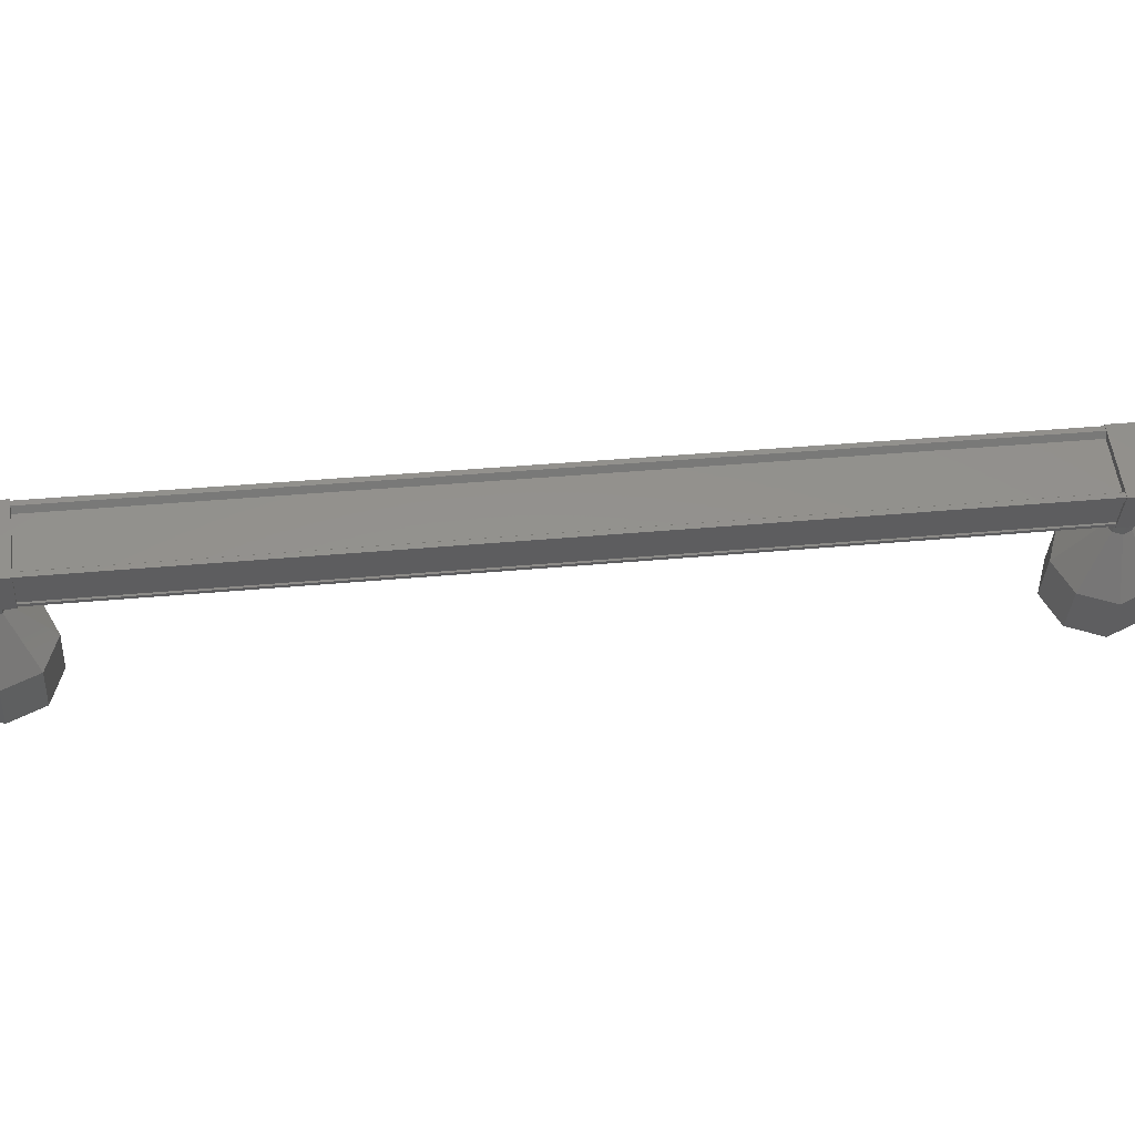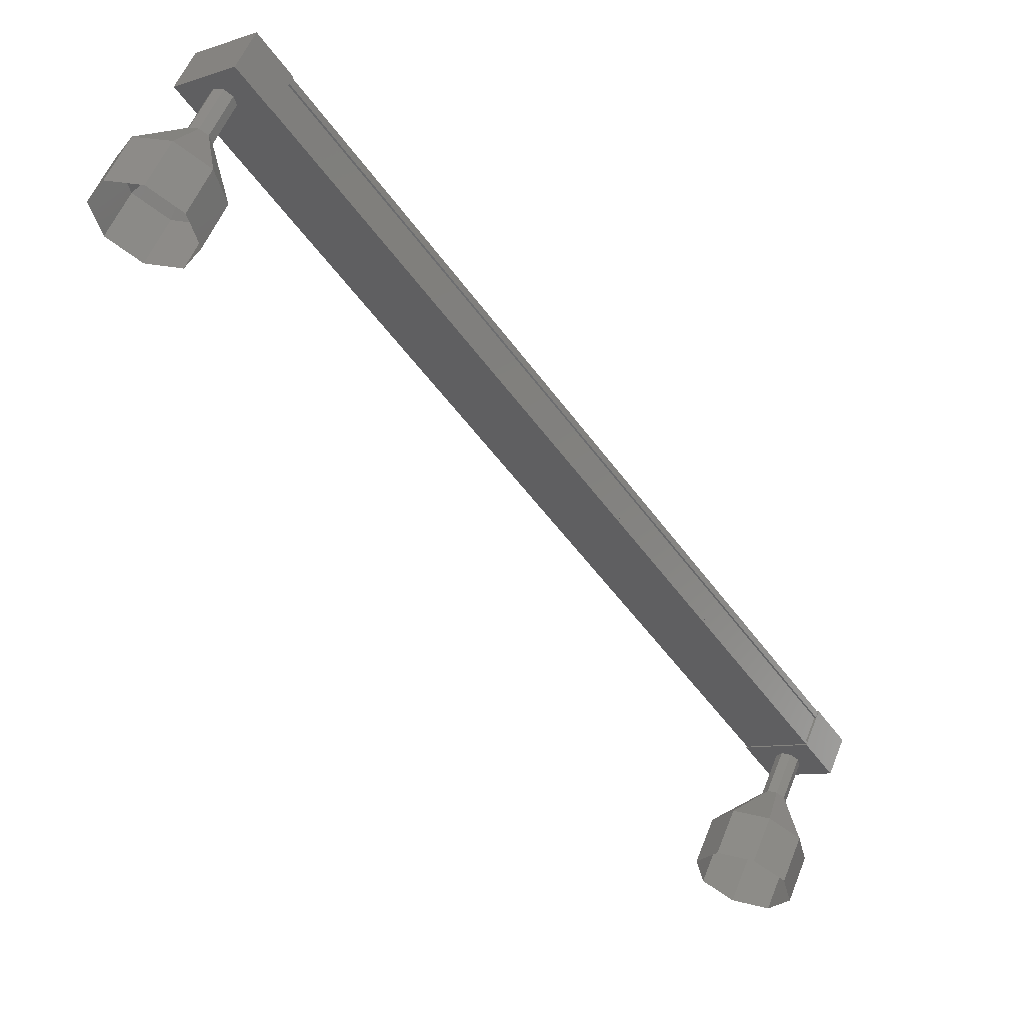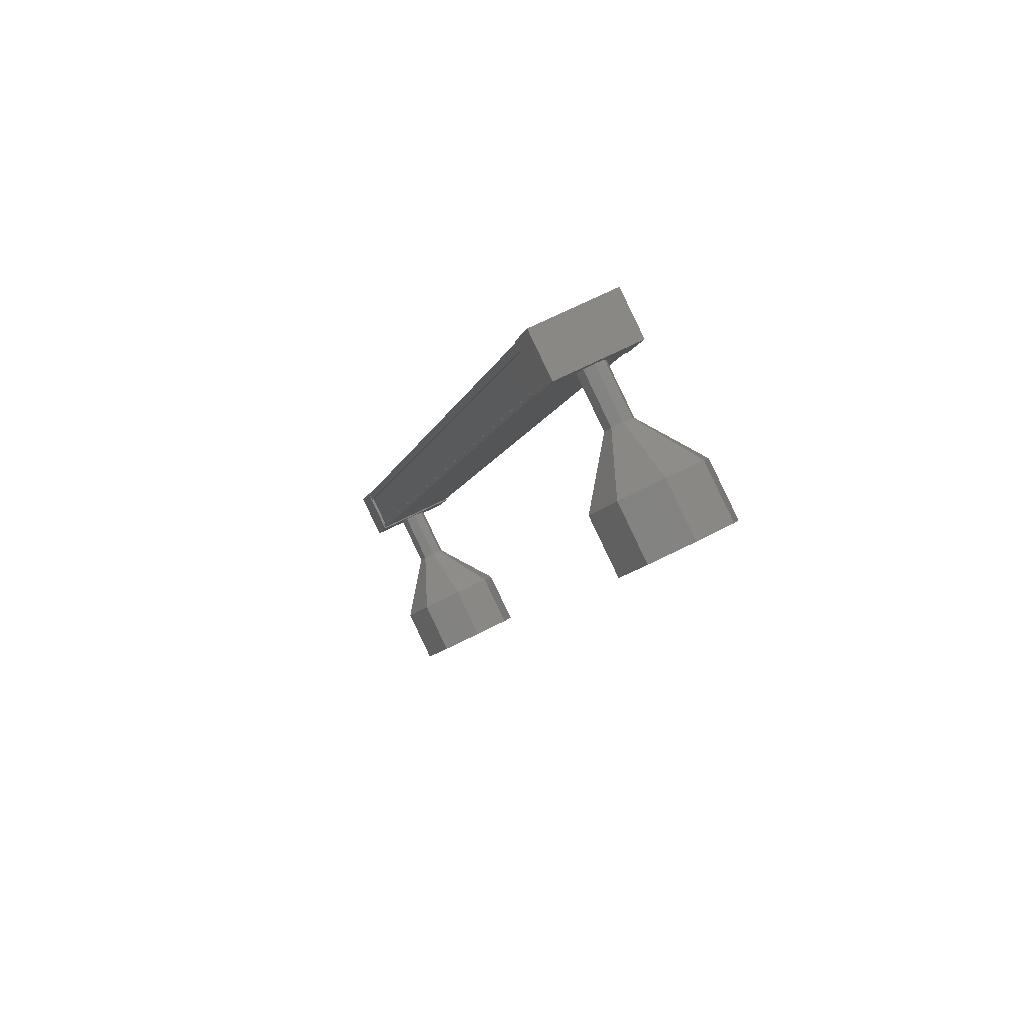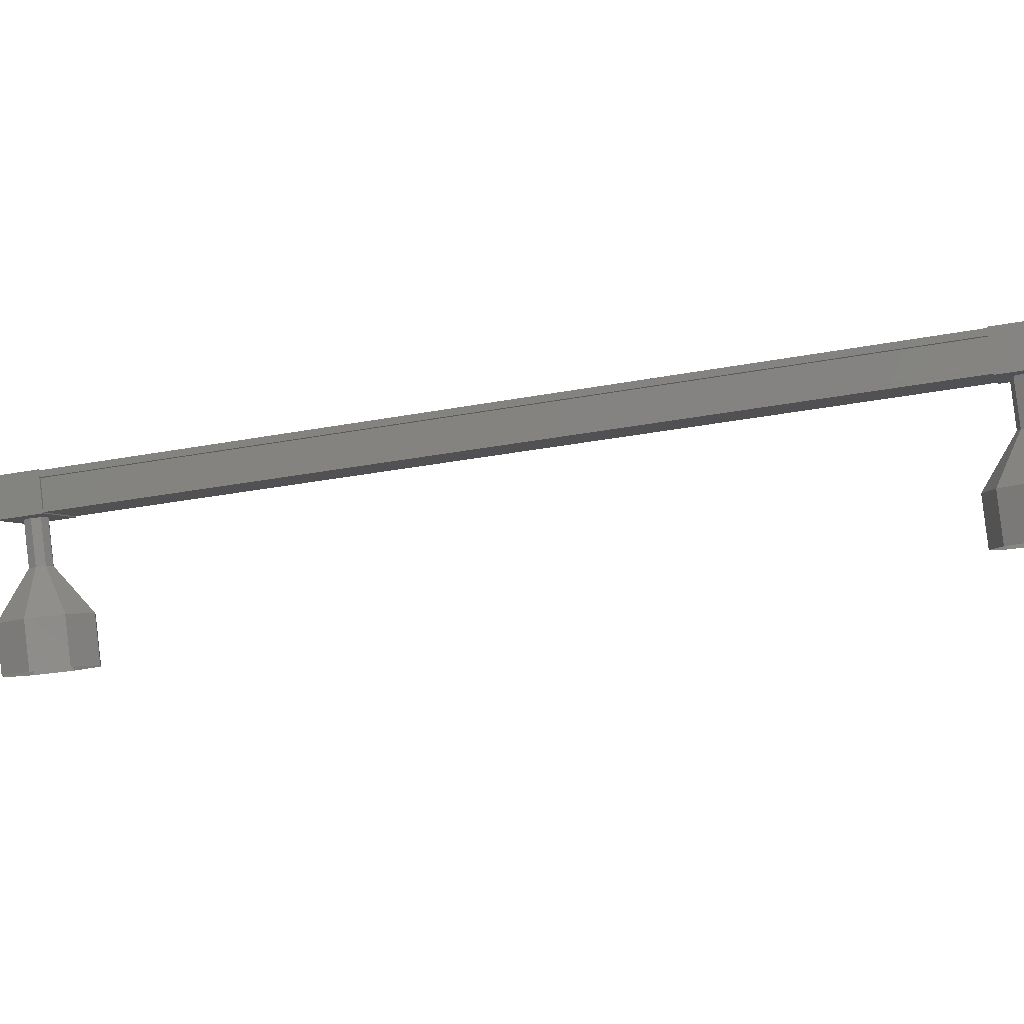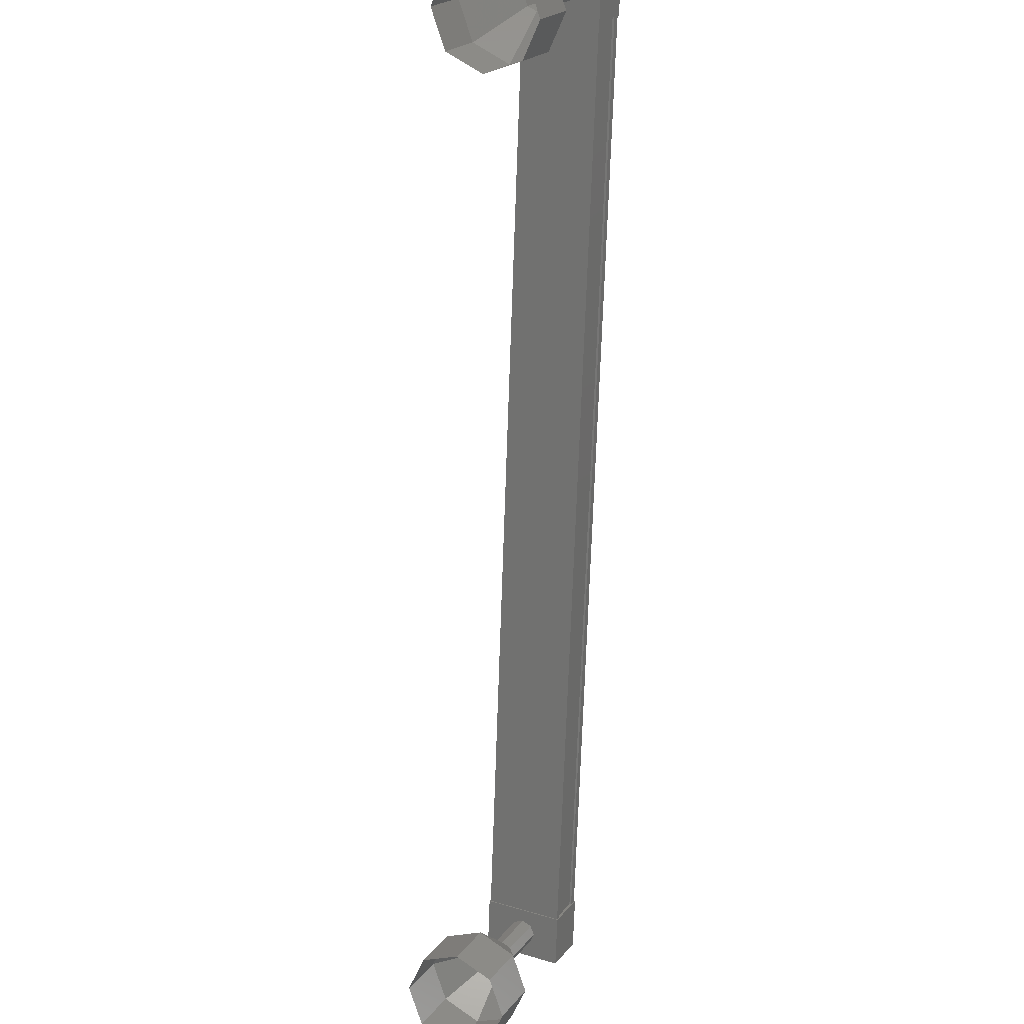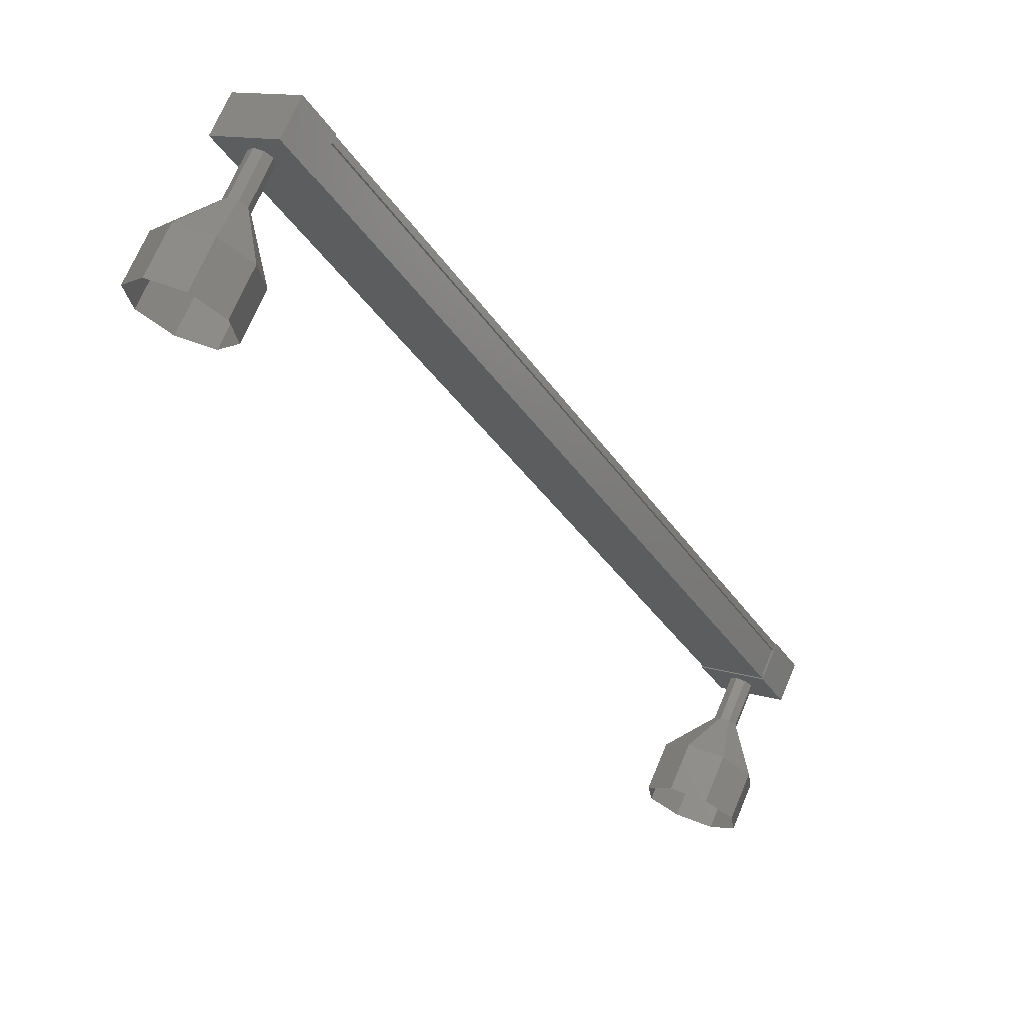
<metadata>
{"format":"stl","ext":"stl","renderer":"f3d","projection":"perspective","resolution":1024,"background":"white","views":[{"elev":29.2,"azim":-64.9,"up":"+Y"},{"elev":-49.9,"azim":-112.5,"up":"+Y"},{"elev":-6.9,"azim":23.4,"up":"+Y"},{"elev":-30.0,"azim":-40.8,"up":"+Y"},{"elev":-68.8,"azim":-148.3,"up":"+Y"},{"elev":-33.7,"azim":-118.4,"up":"+Y"}]}
</metadata>
<code>
# stl→obj: 124 verts, 152 faces
v -253.8 -96.92 232
v -253.9 -96.85 232.1
v -243.5 -96.85 247.8
v -243.5 -96.9 247.8
v -242.5 -96.43 247.2
v -242.5 -96.3 247.1
v -252.9 -96.3 231.5
v -242.4 -96.25 247.1
v -252.9 -96.25 231.4
v -242.2 -96.91 246.9
v -252.6 -96.91 231.3
v -252.8 -96.4 231.4
v -243.4 -96.92 247.7
v -253 -96.43 231.5
v -252.8 -96.37 231.4
v -242.4 -96.37 247.1
v -242.4 -96.4 247.1
v -243.3 -96.89 248.2
v -241.9 -96.98 247.3
v -242.2 -96.23 247.5
v -242.7 -96.23 246.7
v -243.9 -96.89 247.4
v -242.4 -96.98 246.5
v -243.5 -97.64 247.2
v -243 -97.64 248
v -252.6 -96.23 231.9
v -253.7 -96.89 232.6
v -252.3 -96.98 231.7
v -253.4 -97.64 232.4
v -253.9 -97.64 231.6
v -254.3 -96.89 231.8
v -253.1 -96.23 231
v -252.8 -96.98 230.8
v -254 -96.9 232.2
v -253.9 -97.02 232.1
v -243.5 -97.02 247.8
v -253.7 -97.53 232
v -243.3 -97.53 247.6
v -253.7 -97.56 232
v -243.3 -97.56 247.6
v -253.7 -97.62 232
v -243.3 -97.62 247.6
v -252.6 -96.97 231.2
v -242.2 -96.97 246.9
v -252.9 -98.16 231.2
v -252.9 -99.06 230.3
v -253 -98.24 231.3
v -253.3 -99.37 230.9
v -252.9 -98.27 231.5
v -253.1 -99.5 231.7
v -252.8 -98.24 231.6
v -252.5 -99.37 232.1
v -252.6 -98.16 231.6
v -251.8 -99.06 232
v -252.5 -98.08 231.5
v -251.5 -98.75 231.4
v -252.6 -98.05 231.3
v -251.6 -98.62 230.7
v -252.7 -98.08 231.2
v -252.3 -98.75 230.2
v -242.9 -97.27 247
v -242.5 -98.17 246.8
v -243 -97.35 247.2
v -242.6 -98.25 246.9
v -242.9 -97.38 247.4
v -242.6 -98.28 247.1
v -242.8 -97.35 247.5
v -242.4 -98.25 247.2
v -242.6 -97.27 247.5
v -242.2 -98.17 247.2
v -242.5 -97.19 247.3
v -242.1 -98.09 247.1
v -242.5 -97.16 247.1
v -242.2 -98.06 246.9
v -242.7 -97.19 247
v -242.3 -98.09 246.8
v -242.6 -99.06 245.9
v -242.2 -99.96 245.7
v -242.9 -99.37 246.5
v -242.6 -100.3 246.3
v -242.8 -99.5 247.3
v -242.4 -100.4 247
v -242.1 -99.37 247.7
v -241.8 -100.3 247.5
v -241.5 -99.06 247.6
v -241.1 -99.96 247.3
v -241.1 -98.75 247
v -240.7 -99.65 246.8
v -241.3 -98.62 246.3
v -240.9 -99.52 246
v -241.9 -98.75 245.8
v -241.5 -99.65 245.6
v -242.5 -98.16 246.8
v -242.6 -98.24 246.9
v -242.6 -98.27 247.1
v -242.4 -98.24 247.2
v -242.2 -98.16 247.2
v -242.1 -98.08 247.1
v -242.2 -98.05 246.9
v -242.3 -98.08 246.8
v -253.3 -97.27 231.4
v -252.9 -98.17 231.2
v -253.3 -97.35 231.6
v -253 -98.25 231.3
v -253.3 -97.38 231.8
v -252.9 -98.28 231.5
v -253.1 -97.35 231.9
v -252.8 -98.25 231.6
v -253 -97.27 231.9
v -252.6 -98.17 231.6
v -252.9 -97.19 231.7
v -252.5 -98.09 231.5
v -252.9 -97.16 231.5
v -252.6 -98.06 231.3
v -253.1 -97.19 231.4
v -252.7 -98.09 231.2
v -251.9 -99.65 230
v -252.6 -99.96 230.1
v -252.9 -100.3 230.7
v -252.8 -100.4 231.4
v -252.2 -100.3 231.9
v -251.5 -99.96 231.7
v -251.1 -99.65 231.2
v -251.3 -99.52 230.4
f 1 2 3
f 3 2 4
f 5 6 7
f 7 6 8
f 8 9 7
f 10 11 10
f 10 11 11
f 11 12 10
f 3 13 1
f 1 13 5
f 5 14 1
f 7 14 5
f 9 8 15
f 15 8 16
f 16 12 15
f 17 12 16
f 10 12 17
f 18 19 20
f 20 19 21
f 21 22 20
f 23 22 21
f 24 22 23
f 23 19 24
f 24 19 25
f 25 19 18
f 18 22 25
f 20 22 18
f 26 27 28
f 28 27 29
f 29 30 28
f 27 30 29
f 31 30 27
f 27 32 31
f 31 32 30
f 30 32 33
f 33 28 30
f 32 28 33
f 26 28 32
f 32 27 26
f 2 34 4
f 4 34 35
f 35 36 4
f 35 36 35
f 36 36 35
f 35 37 36
f 36 37 38
f 38 37 39
f 39 40 38
f 41 40 39
f 42 40 41
f 41 43 42
f 42 43 44
f 44 43 10
f 23 21 19
f 22 24 25
f 43 11 10
f 45 46 47
f 47 46 48
f 48 49 47
f 50 49 48
f 51 49 50
f 50 52 51
f 51 52 53
f 53 52 54
f 54 55 53
f 56 55 54
f 57 55 56
f 56 58 57
f 57 58 59
f 59 58 60
f 60 45 59
f 46 45 60
f 61 62 63
f 63 62 64
f 64 65 63
f 66 65 64
f 67 65 66
f 66 68 67
f 67 68 69
f 69 68 70
f 70 71 69
f 72 71 70
f 73 71 72
f 72 74 73
f 73 74 75
f 75 74 76
f 76 61 75
f 62 61 76
f 77 78 79
f 79 78 80
f 80 81 79
f 82 81 80
f 83 81 82
f 82 84 83
f 83 84 85
f 85 84 86
f 86 87 85
f 88 87 86
f 89 87 88
f 88 90 89
f 89 90 91
f 91 90 92
f 92 77 91
f 78 77 92
f 93 77 94
f 94 77 79
f 79 95 94
f 81 95 79
f 96 95 81
f 81 83 96
f 96 83 97
f 97 83 85
f 85 98 97
f 87 98 85
f 99 98 87
f 87 89 99
f 99 89 100
f 100 89 91
f 91 93 100
f 77 93 91
f 101 102 103
f 103 102 104
f 104 105 103
f 106 105 104
f 107 105 106
f 106 108 107
f 107 108 109
f 109 108 110
f 110 111 109
f 112 111 110
f 113 111 112
f 112 114 113
f 113 114 115
f 115 114 116
f 116 101 115
f 102 101 116
f 60 117 46
f 46 117 118
f 118 48 46
f 119 48 118
f 50 48 119
f 119 120 50
f 50 120 52
f 52 120 121
f 121 54 52
f 122 54 121
f 56 54 122
f 122 123 56
f 56 123 58
f 58 123 124
f 124 60 58
f 117 60 124

</code>
